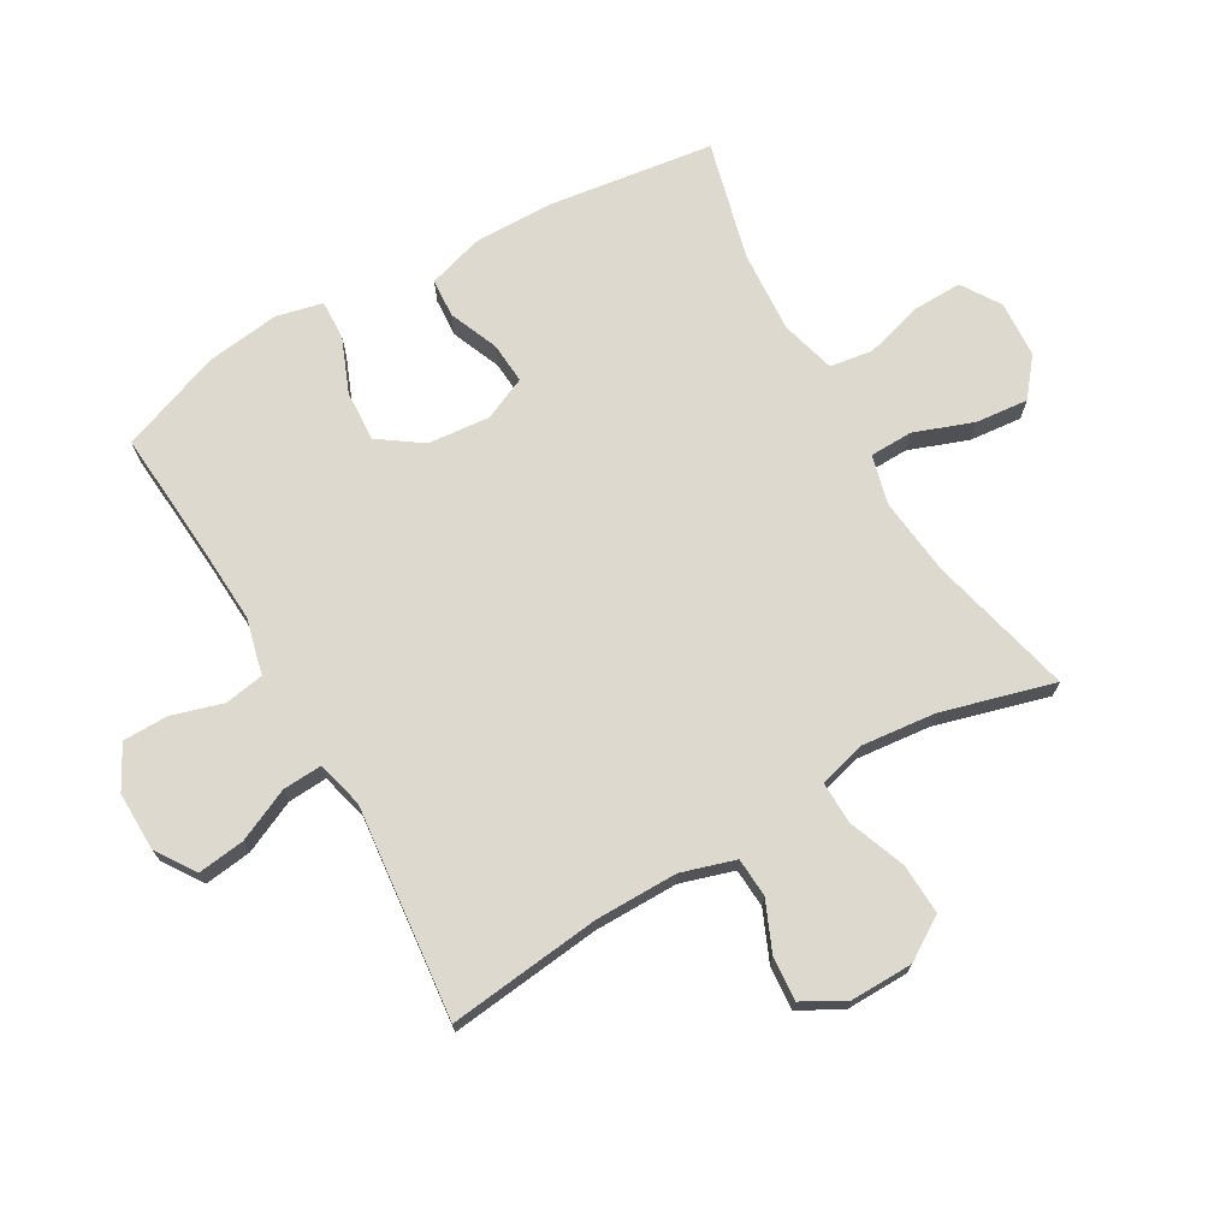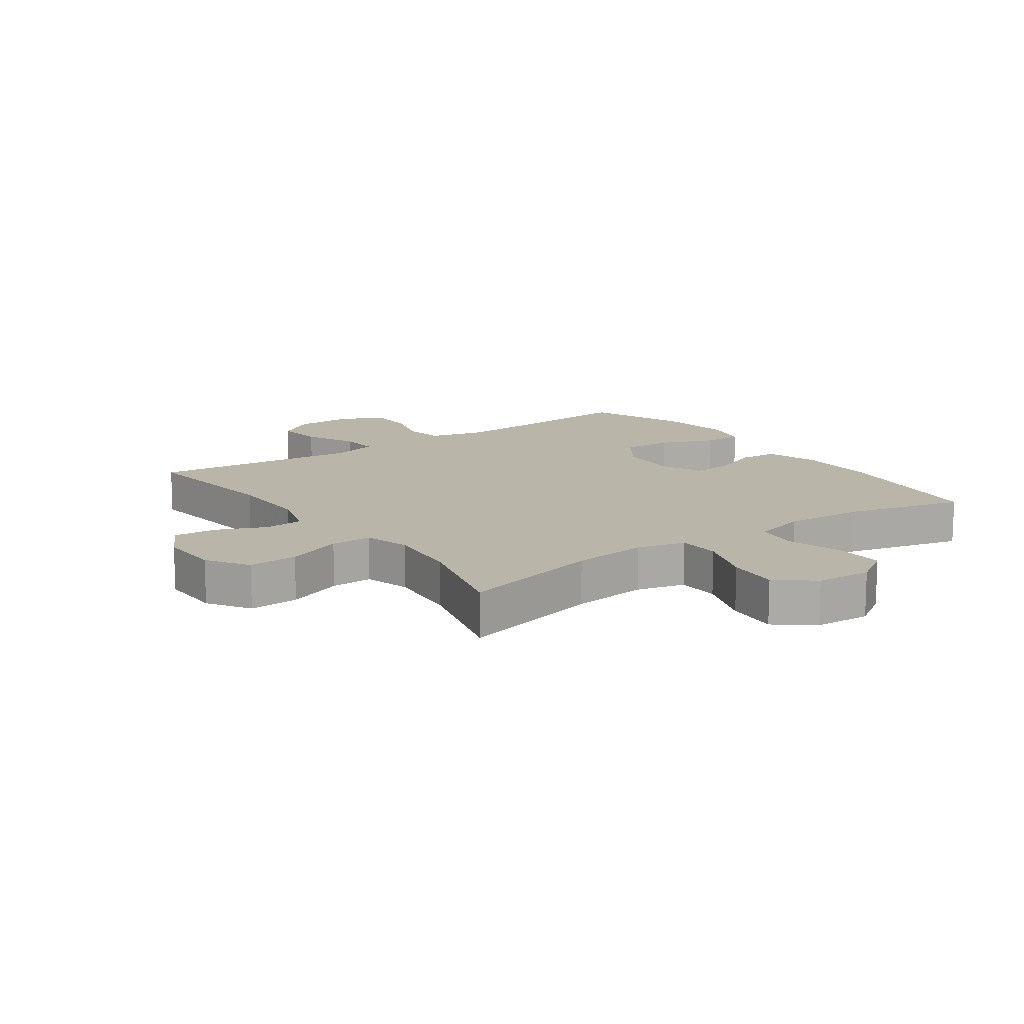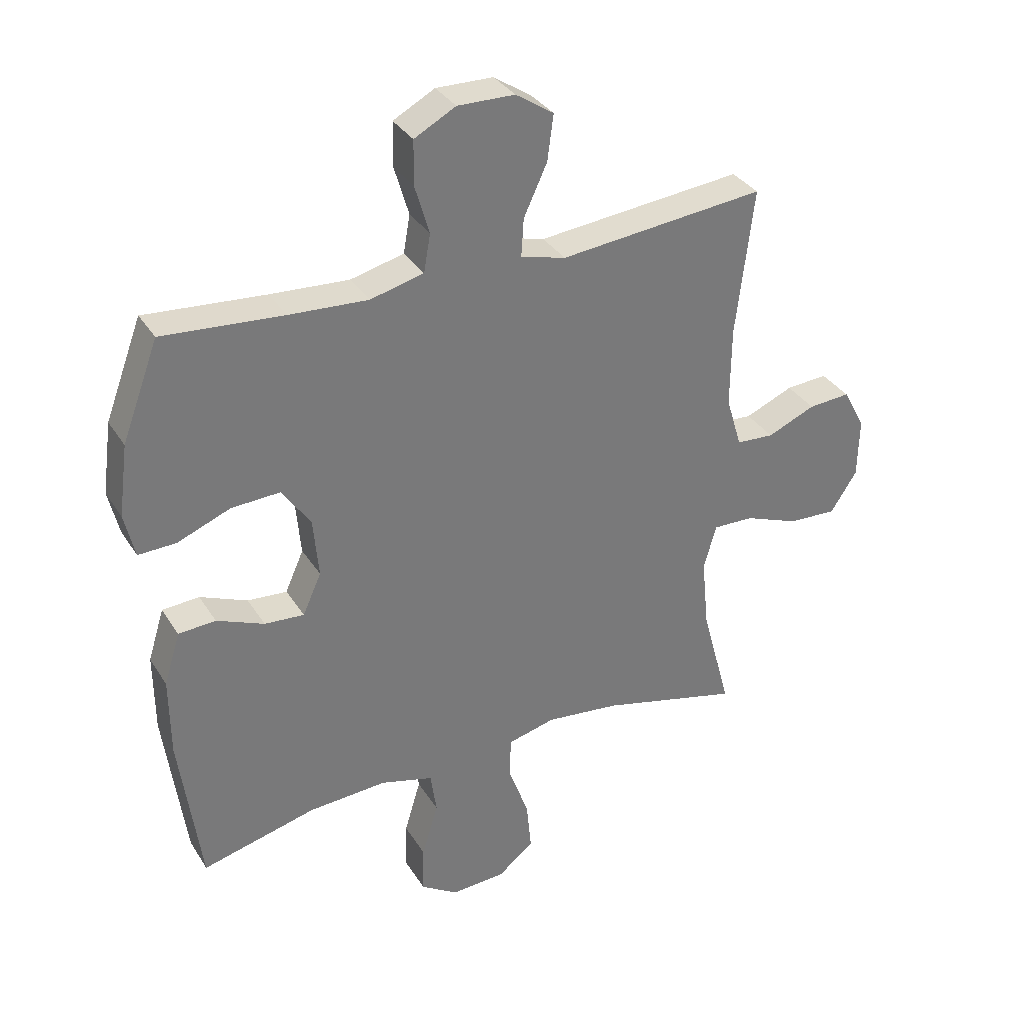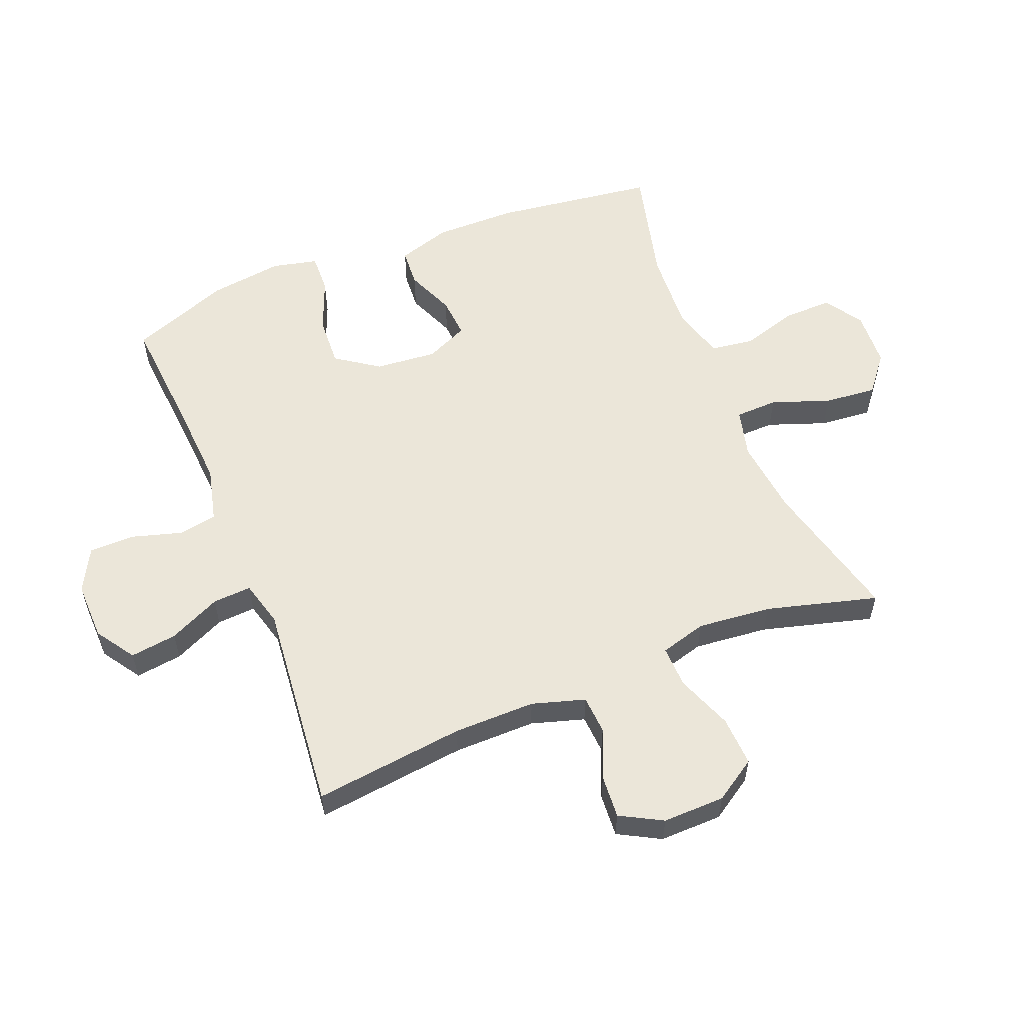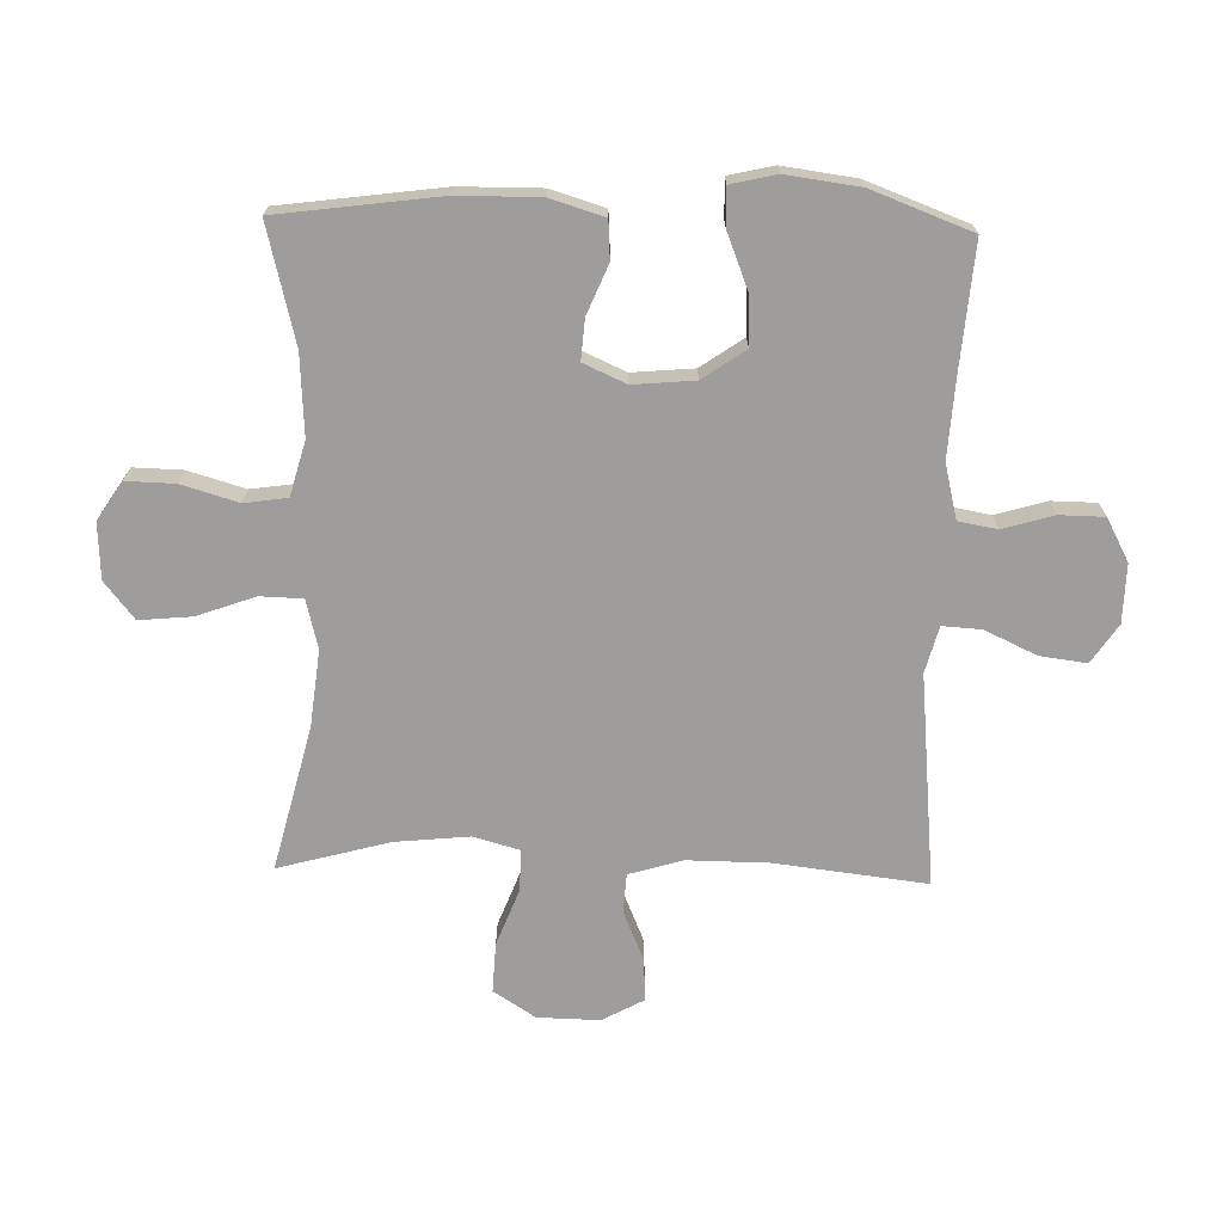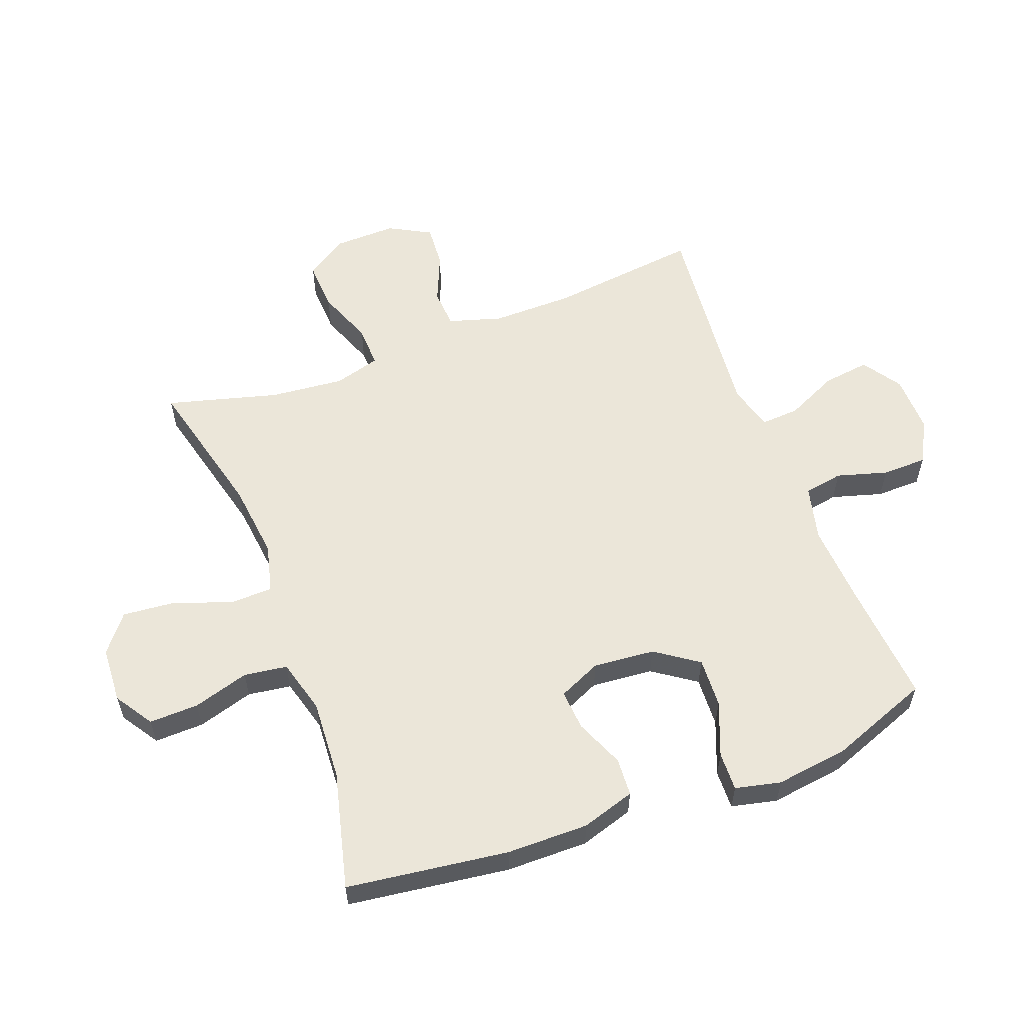
<metadata>
{"format":"obj","ext":"obj","renderer":"f3d","projection":"perspective","resolution":1024,"background":"white","views":[{"elev":71.5,"azim":60.3,"up":"+Y"},{"elev":13.6,"azim":144.6,"up":"+Y"},{"elev":33.8,"azim":-27.5,"up":"+Z"},{"elev":56.8,"azim":68.1,"up":"+Y"},{"elev":-70.5,"azim":-91.5,"up":"+Y"},{"elev":57.6,"azim":-110.7,"up":"+Y"}]}
</metadata>
<code>
v 0.5 0.07 0.5
v 0.471 0.07 0.255
v 0.47 0.07 0.122
v 0.496 0.07 0.036
v 0.559 0.07 0.032
v 0.639 0.07 0.066
v 0.709 0.07 0.071
v 0.746 0.07 0.003
v 0.744 0.07 -0.098
v 0.7 0.07 -0.166
v 0.619 0.07 -0.162
v 0.528 0.07 -0.127
v 0.46 0.07 -0.125
v 0.439 0.07 -0.2
v 0.451 0.07 -0.32
v 0.5 0.07 -0.5
v 0.267 0.07 -0.442
v 0.143 0.07 -0.428
v 0.064 0.07 -0.448
v 0.062 0.07 -0.517
v 0.096 0.07 -0.611
v 0.104 0.07 -0.696
v 0.044 0.07 -0.744
v -0.047 0.07 -0.749
v -0.109 0.07 -0.709
v -0.107 0.07 -0.629
v -0.08 0.07 -0.538
v -0.09 0.07 -0.468
v -0.178 0.07 -0.444
v -0.309 0.07 -0.452
v -0.5 0.07 -0.5
v -0.535 0.07 -0.238
v -0.536 0.07 -0.105
v -0.509 0.07 -0.018
v -0.447 0.07 -0.014
v -0.368 0.07 -0.047
v -0.302 0.07 -0.052
v -0.271 0.07 0.017
v -0.28 0.07 0.117
v -0.328 0.07 0.186
v -0.409 0.07 0.182
v -0.497 0.07 0.147
v -0.56 0.07 0.145
v -0.577 0.07 0.219
v -0.561 0.07 0.338
v -0.5 0.07 0.5
v -0.3 0.07 0.484
v -0.169 0.07 0.476
v -0.08 0.07 0.498
v -0.069 0.07 0.561
v -0.093 0.07 0.643
v -0.092 0.07 0.716
v -0.023 0.07 0.753
v 0.072 0.07 0.751
v 0.135 0.07 0.709
v 0.125 0.07 0.633
v 0.086 0.07 0.549
v 0.082 0.07 0.486
v 0.157 0.07 0.466
v 0.278 0.07 0.478
v 0.5 0 0.5
v 0.471 0 0.255
v 0.47 0 0.122
v 0.496 0 0.036
v 0.559 0 0.032
v 0.639 0 0.066
v 0.709 0 0.071
v 0.746 0 0.003
v 0.744 0 -0.098
v 0.7 0 -0.166
v 0.619 0 -0.162
v 0.528 0 -0.127
v 0.46 0 -0.125
v 0.439 0 -0.2
v 0.451 0 -0.32
v 0.5 0 -0.5
v 0.267 0 -0.442
v 0.143 0 -0.428
v 0.064 0 -0.448
v 0.062 0 -0.517
v 0.096 0 -0.611
v 0.104 0 -0.696
v 0.044 0 -0.744
v -0.047 0 -0.749
v -0.109 0 -0.709
v -0.107 0 -0.629
v -0.08 0 -0.538
v -0.09 0 -0.468
v -0.178 0 -0.444
v -0.309 0 -0.452
v -0.5 0 -0.5
v -0.535 0 -0.238
v -0.536 0 -0.105
v -0.509 0 -0.018
v -0.447 0 -0.014
v -0.368 0 -0.047
v -0.302 0 -0.052
v -0.271 0 0.017
v -0.28 0 0.117
v -0.328 0 0.186
v -0.409 0 0.182
v -0.497 0 0.147
v -0.56 0 0.145
v -0.577 0 0.219
v -0.561 0 0.338
v -0.5 0 0.5
v -0.3 0 0.484
v -0.169 0 0.476
v -0.08 0 0.498
v -0.069 0 0.561
v -0.093 0 0.643
v -0.092 0 0.716
v -0.023 0 0.753
v 0.072 0 0.751
v 0.135 0 0.709
v 0.125 0 0.633
v 0.086 0 0.549
v 0.082 0 0.486
v 0.157 0 0.466
v 0.278 0 0.478
f 59 60 1 2
f 58 59 2 3
f 55 56 57
f 54 55 57
f 53 54 57
f 52 53 57
f 51 52 57
f 50 51 57
f 49 50 57 58
f 58 3 4
f 49 58 4
f 48 49 4
f 45 46 47
f 44 45 47
f 43 44 47
f 42 43 47
f 41 42 47
f 40 41 47 48
f 39 40 48 4
f 34 35 36
f 33 34 36
f 32 33 36
f 31 32 36
f 30 31 36
f 29 30 36 37
f 28 29 37 38
f 25 26 27
f 24 25 27
f 23 24 27
f 22 23 27
f 21 22 27
f 20 21 27
f 19 20 27 28
f 38 39 4
f 28 38 4
f 19 28 4
f 18 19 4
f 10 11 12
f 9 10 12
f 8 9 12
f 7 8 12
f 6 7 12
f 5 6 12
f 5 12 13
f 4 5 13
f 4 13 14
f 18 4 14
f 17 18 14
f 17 14 15
f 15 16 17
f 62 61 120 119
f 63 62 119 118
f 117 116 115
f 117 115 114
f 117 114 113
f 117 113 112
f 117 112 111
f 117 111 110
f 118 117 110 109
f 64 63 118
f 64 118 109
f 64 109 108
f 107 106 105
f 107 105 104
f 107 104 103
f 107 103 102
f 107 102 101
f 108 107 101 100
f 64 108 100 99
f 96 95 94
f 96 94 93
f 96 93 92
f 96 92 91
f 96 91 90
f 97 96 90 89
f 98 97 89 88
f 87 86 85
f 87 85 84
f 87 84 83
f 87 83 82
f 87 82 81
f 87 81 80
f 88 87 80 79
f 64 99 98
f 64 98 88
f 64 88 79
f 64 79 78
f 72 71 70
f 72 70 69
f 72 69 68
f 72 68 67
f 72 67 66
f 72 66 65
f 73 72 65
f 73 65 64
f 74 73 64
f 74 64 78
f 74 78 77
f 75 74 77
f 77 76 75
f 1 61 62 2
f 2 62 63 3
f 3 63 64 4
f 4 64 65 5
f 5 65 66 6
f 6 66 67 7
f 7 67 68 8
f 8 68 69 9
f 9 69 70 10
f 10 70 71 11
f 11 71 72 12
f 12 72 73 13
f 13 73 74 14
f 14 74 75 15
f 15 75 76 16
f 16 76 77 17
f 17 77 78 18
f 18 78 79 19
f 19 79 80 20
f 20 80 81 21
f 21 81 82 22
f 22 82 83 23
f 23 83 84 24
f 24 84 85 25
f 25 85 86 26
f 26 86 87 27
f 27 87 88 28
f 28 88 89 29
f 29 89 90 30
f 30 90 91 31
f 31 91 92 32
f 32 92 93 33
f 33 93 94 34
f 34 94 95 35
f 35 95 96 36
f 36 96 97 37
f 37 97 98 38
f 38 98 99 39
f 39 99 100 40
f 40 100 101 41
f 41 101 102 42
f 42 102 103 43
f 43 103 104 44
f 44 104 105 45
f 45 105 106 46
f 46 106 107 47
f 47 107 108 48
f 48 108 109 49
f 49 109 110 50
f 50 110 111 51
f 51 111 112 52
f 52 112 113 53
f 53 113 114 54
f 54 114 115 55
f 55 115 116 56
f 56 116 117 57
f 57 117 118 58
f 58 118 119 59
f 59 119 120 60
f 60 120 61 1

</code>
